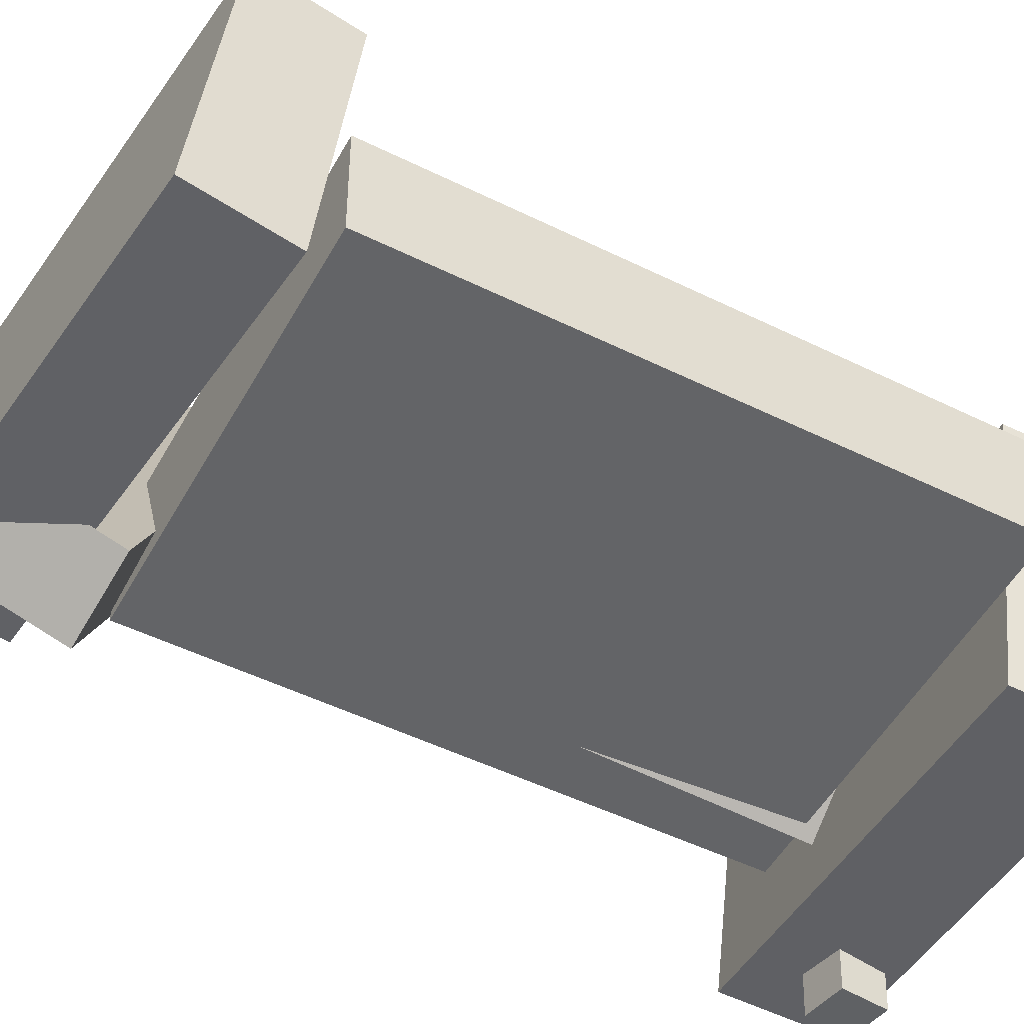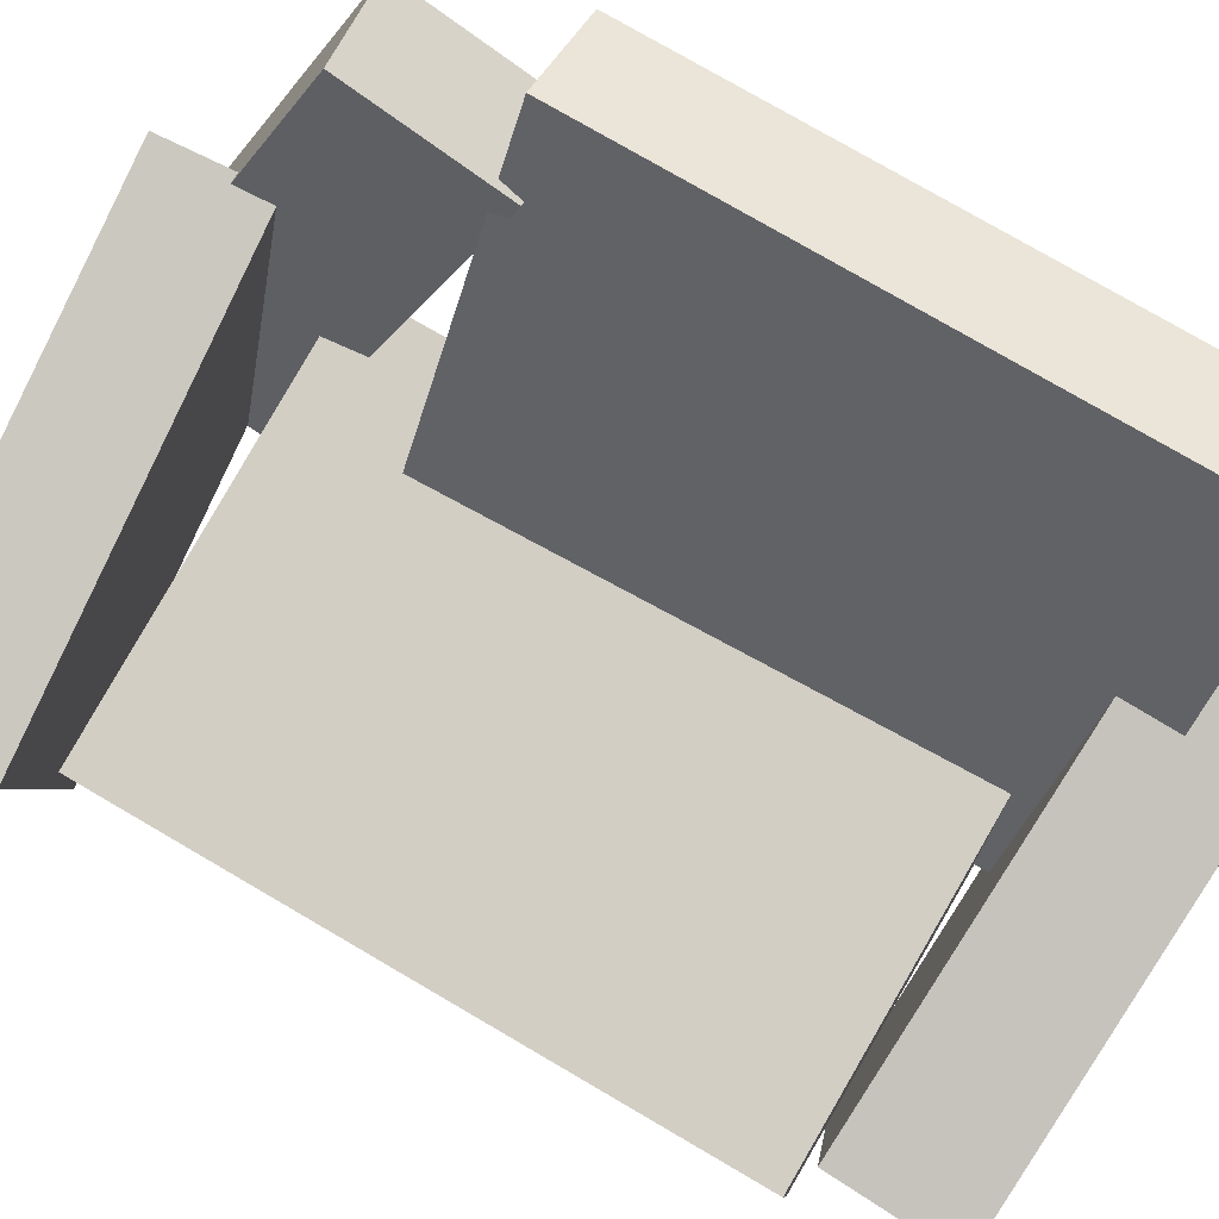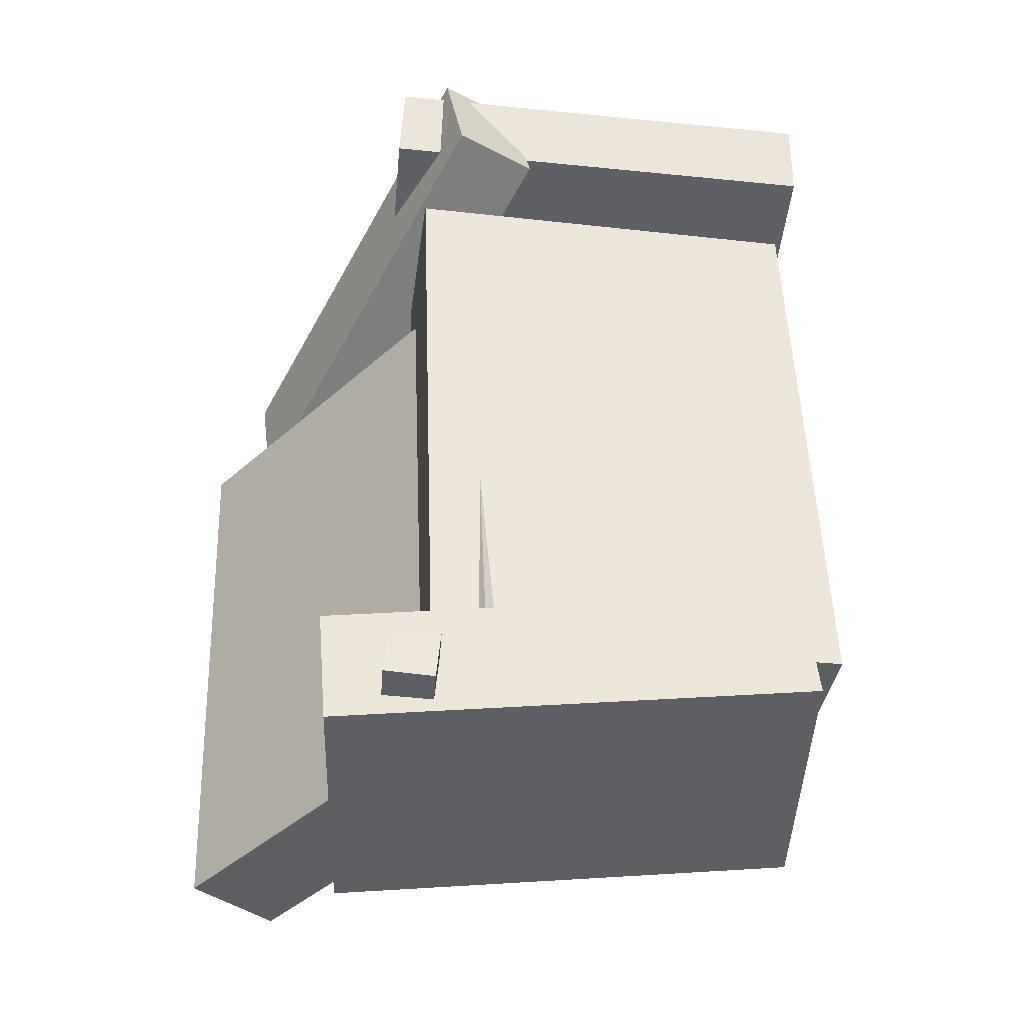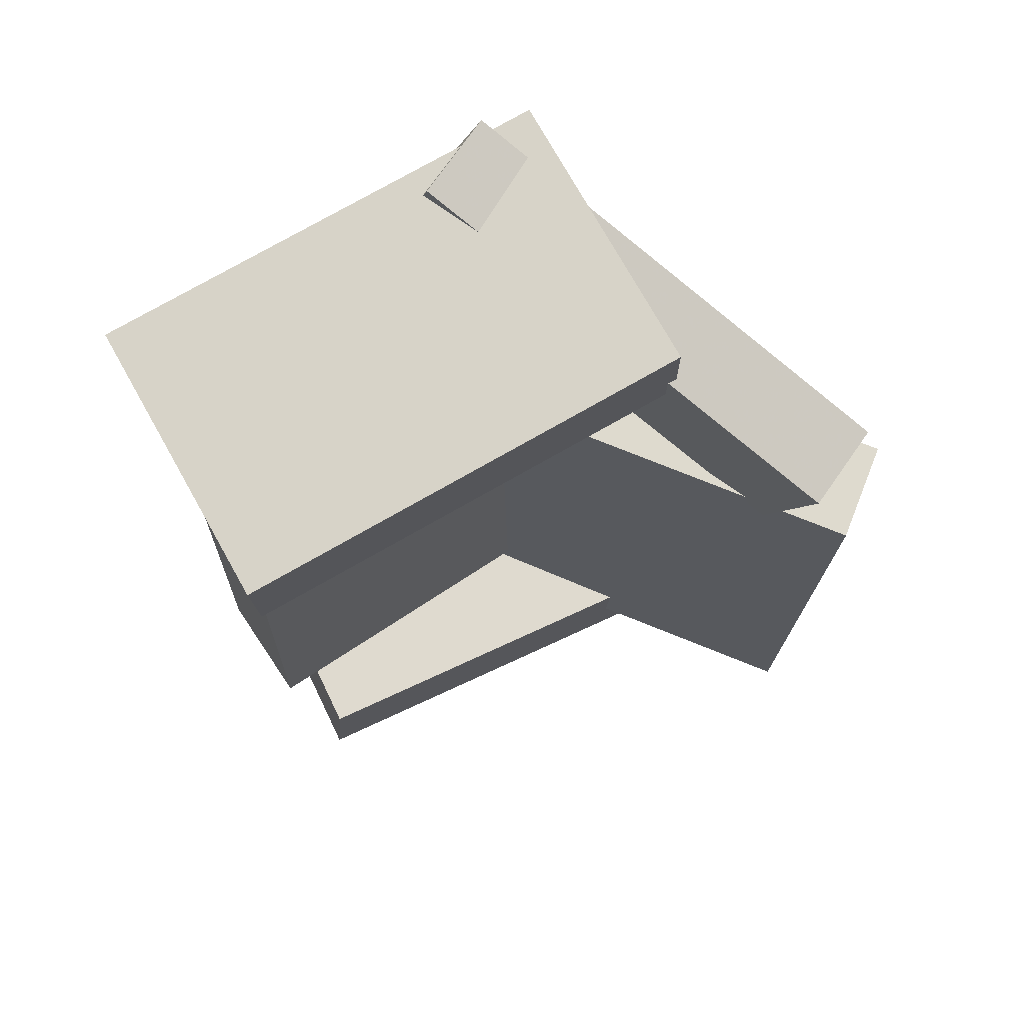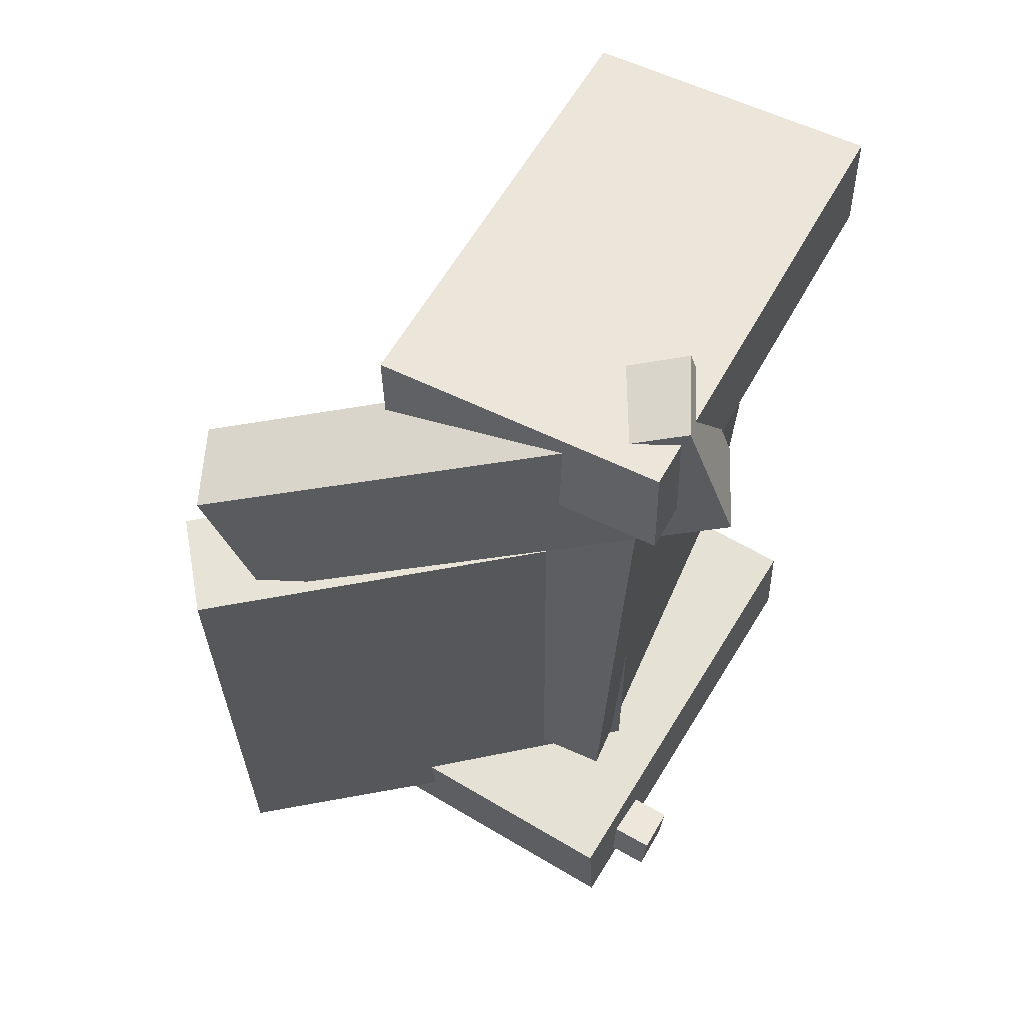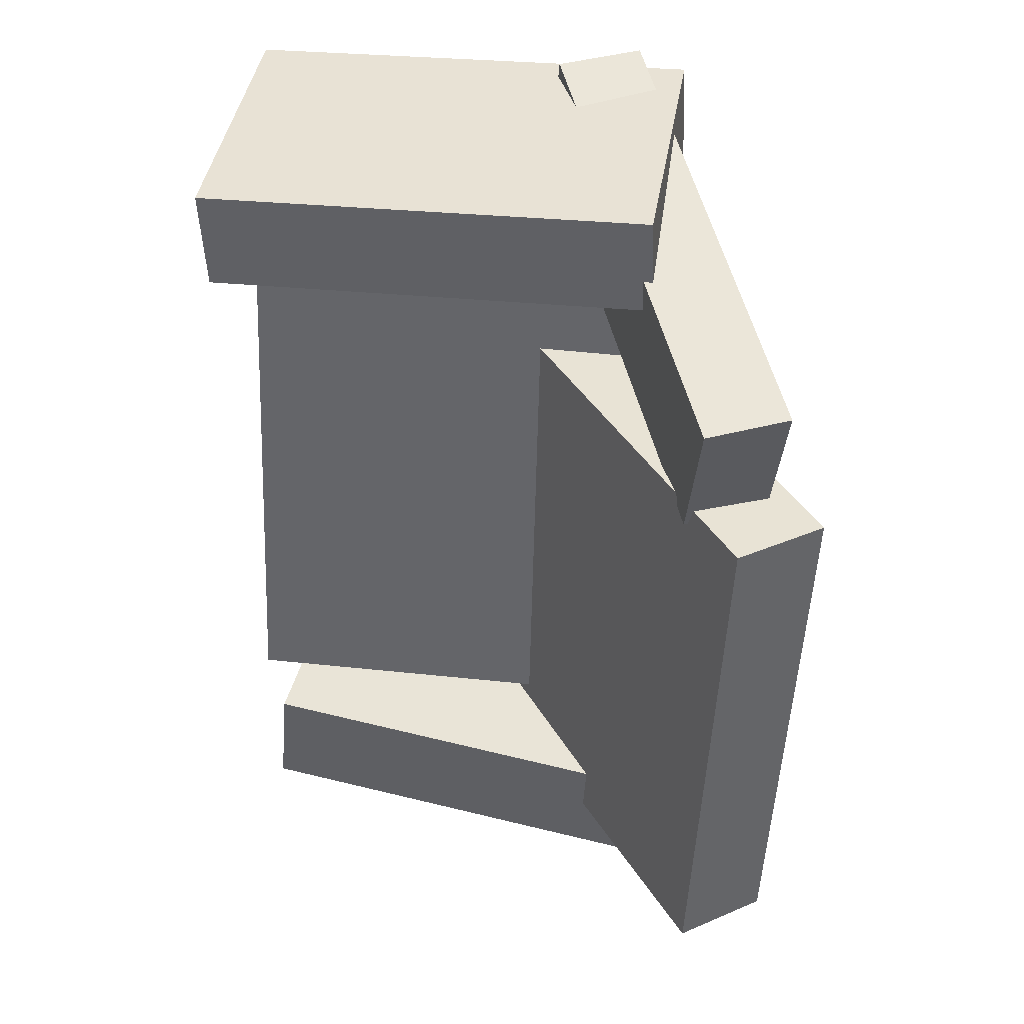
<metadata>
{"format":"obj","ext":"obj","renderer":"f3d","projection":"perspective","resolution":1024,"background":"white","views":[{"elev":-55.6,"azim":59.0,"up":"+Y"},{"elev":79.1,"azim":117.7,"up":"+Y"},{"elev":-42.4,"azim":-13.2,"up":"+Z"},{"elev":73.4,"azim":142.6,"up":"+Z"},{"elev":59.0,"azim":-69.8,"up":"+Z"},{"elev":40.6,"azim":-178.5,"up":"+Z"}]}
</metadata>
<code>
v -0.1476 -0.1279 0.2674
v -0.1443 -0.1252 0.3467
v -0.1175 0.08923 0.2588
v -0.1141 0.0919 0.3381
v 0.1992 -0.1765 0.2543
v 0.2026 -0.1738 0.3336
v 0.2293 0.04062 0.2458
v 0.2327 0.04328 0.325
f 1.0 7.0 5.0
f 1.0 3.0 7.0
f 1.0 4.0 3.0
f 1.0 2.0 4.0
f 3.0 8.0 7.0
f 3.0 4.0 8.0
f 5.0 7.0 8.0
f 5.0 8.0 6.0
f 1.0 5.0 6.0
f 1.0 6.0 2.0
f 2.0 6.0 8.0
f 2.0 8.0 4.0
v -0.1418 -0.1483 -0.329
v -0.1391 -0.1511 -0.2915
v -0.1304 -0.07704 -0.3246
v -0.1276 -0.07981 -0.287
v -0.1055 -0.154 -0.3321
v -0.1028 -0.1567 -0.2945
v -0.09404 -0.0827 -0.3276
v -0.09132 -0.08547 -0.2901
f 9.0 15.0 13.0
f 9.0 11.0 15.0
f 9.0 12.0 11.0
f 9.0 10.0 12.0
f 11.0 16.0 15.0
f 11.0 12.0 16.0
f 13.0 15.0 16.0
f 13.0 16.0 14.0
f 9.0 13.0 14.0
f 9.0 14.0 10.0
f 10.0 14.0 16.0
f 10.0 16.0 12.0
v -0.07347 -0.09662 0.1441
v -0.005699 -0.05628 0.1473
v -0.2496 0.1996 0.1391
v -0.1818 0.24 0.1423
v -0.05492 -0.093 -0.2937
v 0.01285 -0.05265 -0.2905
v -0.231 0.2033 -0.2987
v -0.1633 0.2436 -0.2955
f 17.0 23.0 21.0
f 17.0 19.0 23.0
f 17.0 20.0 19.0
f 17.0 18.0 20.0
f 19.0 24.0 23.0
f 19.0 20.0 24.0
f 21.0 23.0 24.0
f 21.0 24.0 22.0
f 17.0 21.0 22.0
f 17.0 22.0 18.0
f 18.0 22.0 24.0
f 18.0 24.0 20.0
v -0.1753 -0.1107 -0.347
v -0.1828 -0.1089 -0.2569
v -0.1304 0.1079 -0.3476
v -0.1379 0.1097 -0.2576
v 0.1659 -0.1806 -0.317
v 0.1584 -0.1788 -0.227
v 0.2108 0.03793 -0.3177
v 0.2032 0.03975 -0.2276
f 25.0 31.0 29.0
f 25.0 27.0 31.0
f 25.0 28.0 27.0
f 25.0 26.0 28.0
f 27.0 32.0 31.0
f 27.0 28.0 32.0
f 29.0 31.0 32.0
f 29.0 32.0 30.0
f 25.0 29.0 30.0
f 25.0 30.0 26.0
f 26.0 30.0 32.0
f 26.0 32.0 28.0
v -0.03553 -0.1516 0.2421
v -0.1004 -0.1719 0.2443
v -0.1445 0.1844 0.1267
v -0.2093 0.1642 0.129
v -0.043 -0.115 0.3559
v -0.1078 -0.1352 0.3582
v -0.1519 0.2211 0.2405
v -0.2168 0.2008 0.2428
f 33.0 39.0 37.0
f 33.0 35.0 39.0
f 33.0 36.0 35.0
f 33.0 34.0 36.0
f 35.0 40.0 39.0
f 35.0 36.0 40.0
f 37.0 39.0 40.0
f 37.0 40.0 38.0
f 33.0 37.0 38.0
f 33.0 38.0 34.0
f 34.0 38.0 40.0
f 34.0 40.0 36.0
v -0.09166 0.008758 -0.234
v -0.09734 -0.08473 -0.2387
v -0.1126 -0.01262 0.2237
v -0.1183 -0.1061 0.2191
v 0.2233 -0.01103 -0.2205
v 0.2176 -0.1045 -0.2252
v 0.2023 -0.03241 0.2372
v 0.1966 -0.1259 0.2326
f 41.0 47.0 45.0
f 41.0 43.0 47.0
f 41.0 44.0 43.0
f 41.0 42.0 44.0
f 43.0 48.0 47.0
f 43.0 44.0 48.0
f 45.0 47.0 48.0
f 45.0 48.0 46.0
f 41.0 45.0 46.0
f 41.0 46.0 42.0
f 42.0 46.0 48.0
f 42.0 48.0 44.0

</code>
